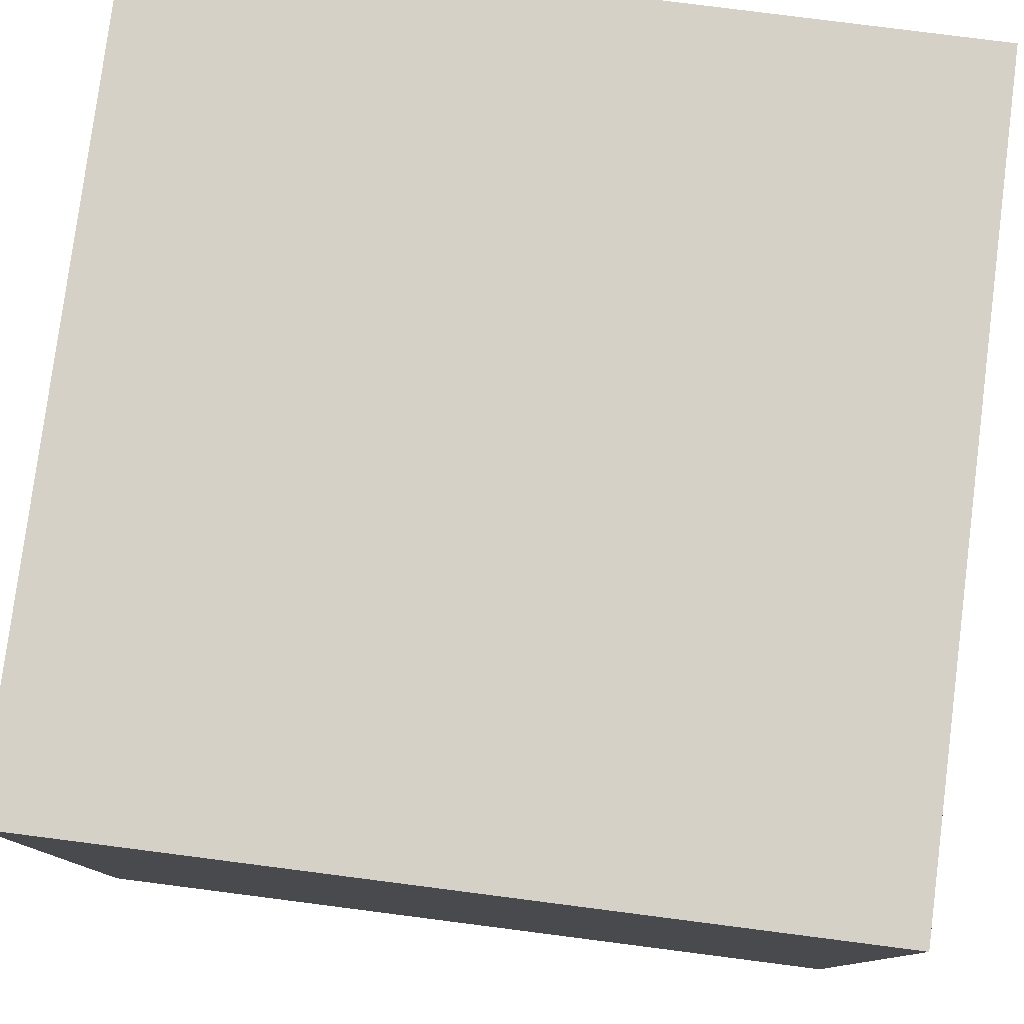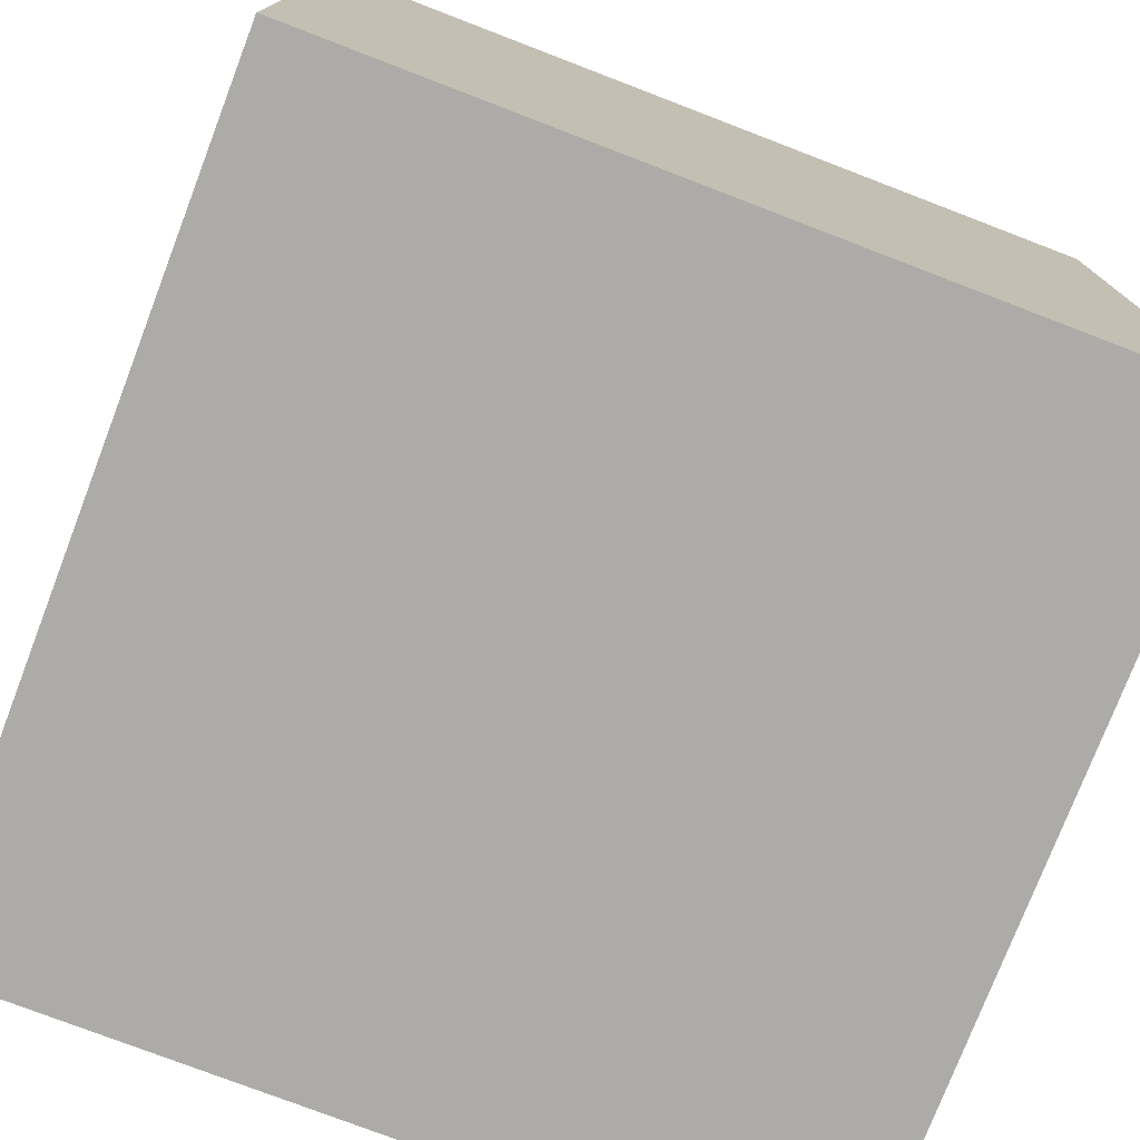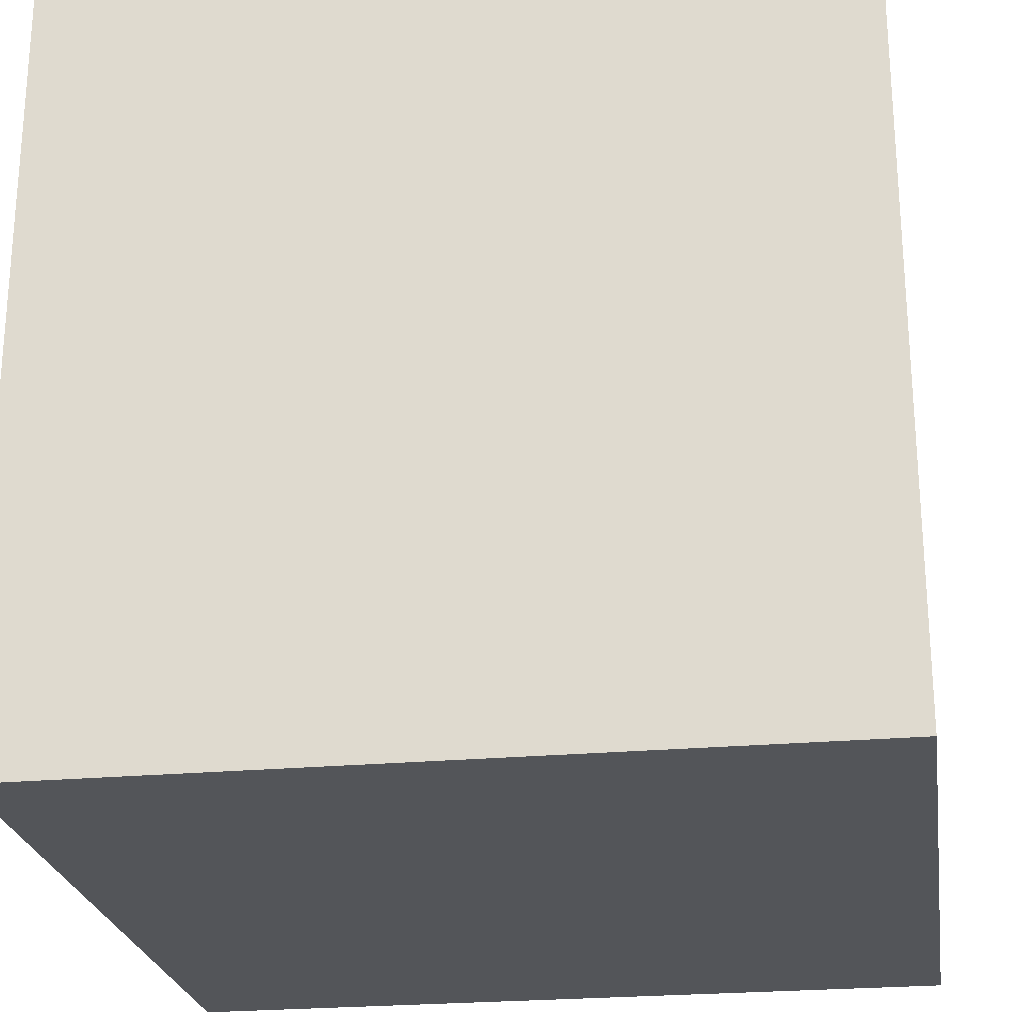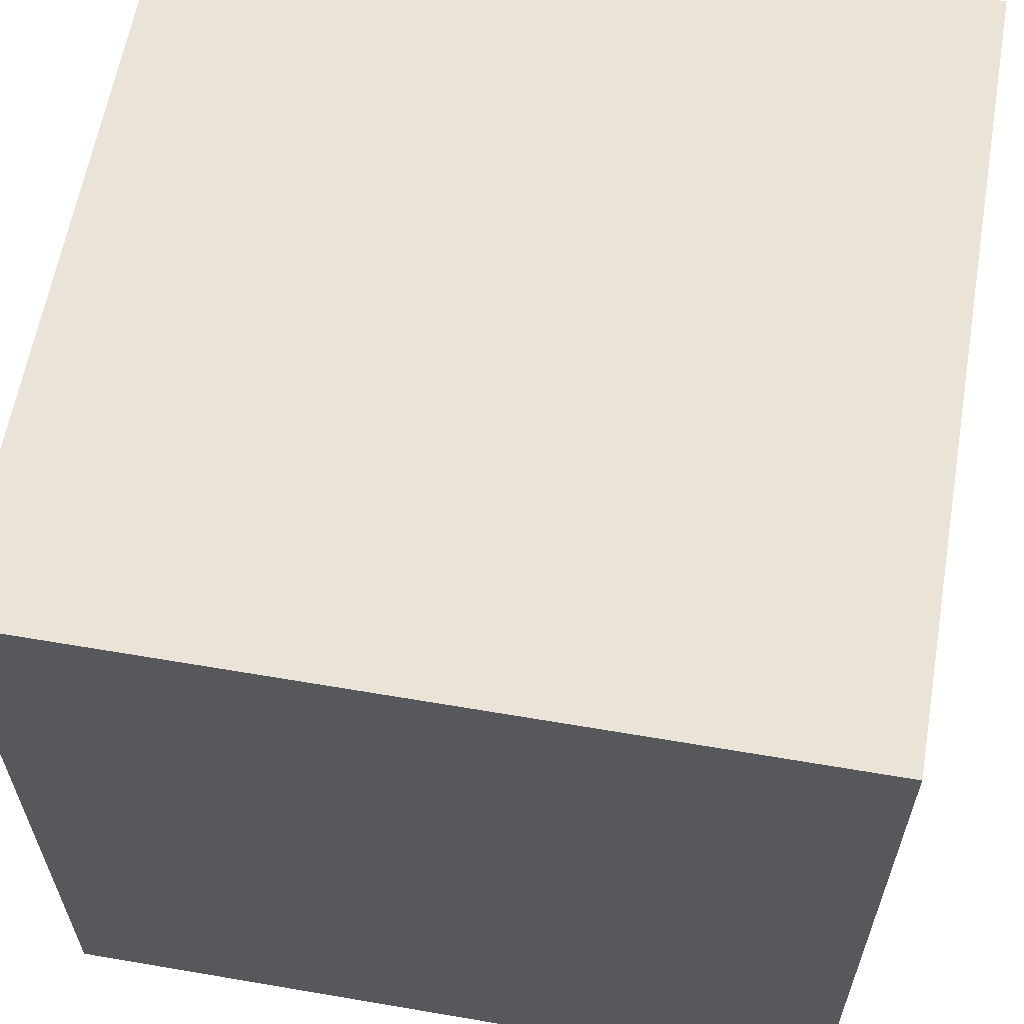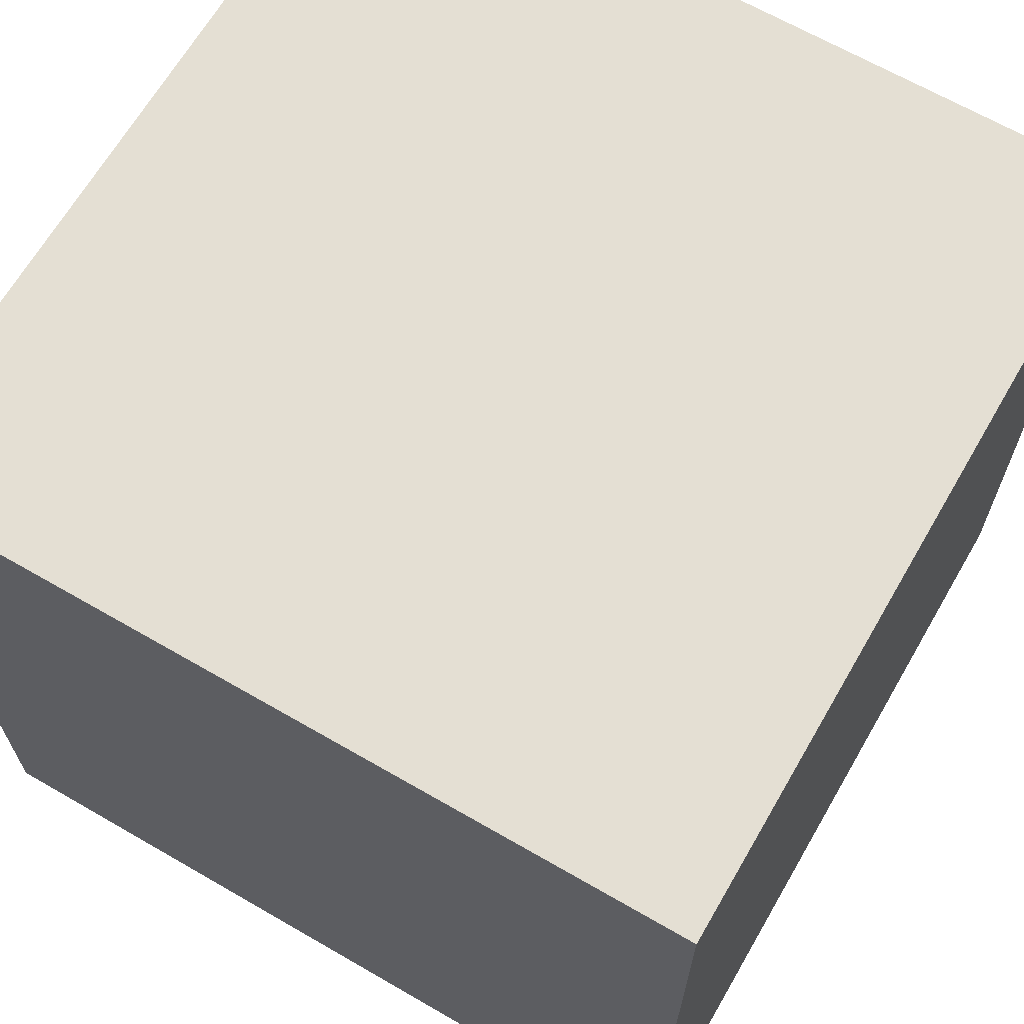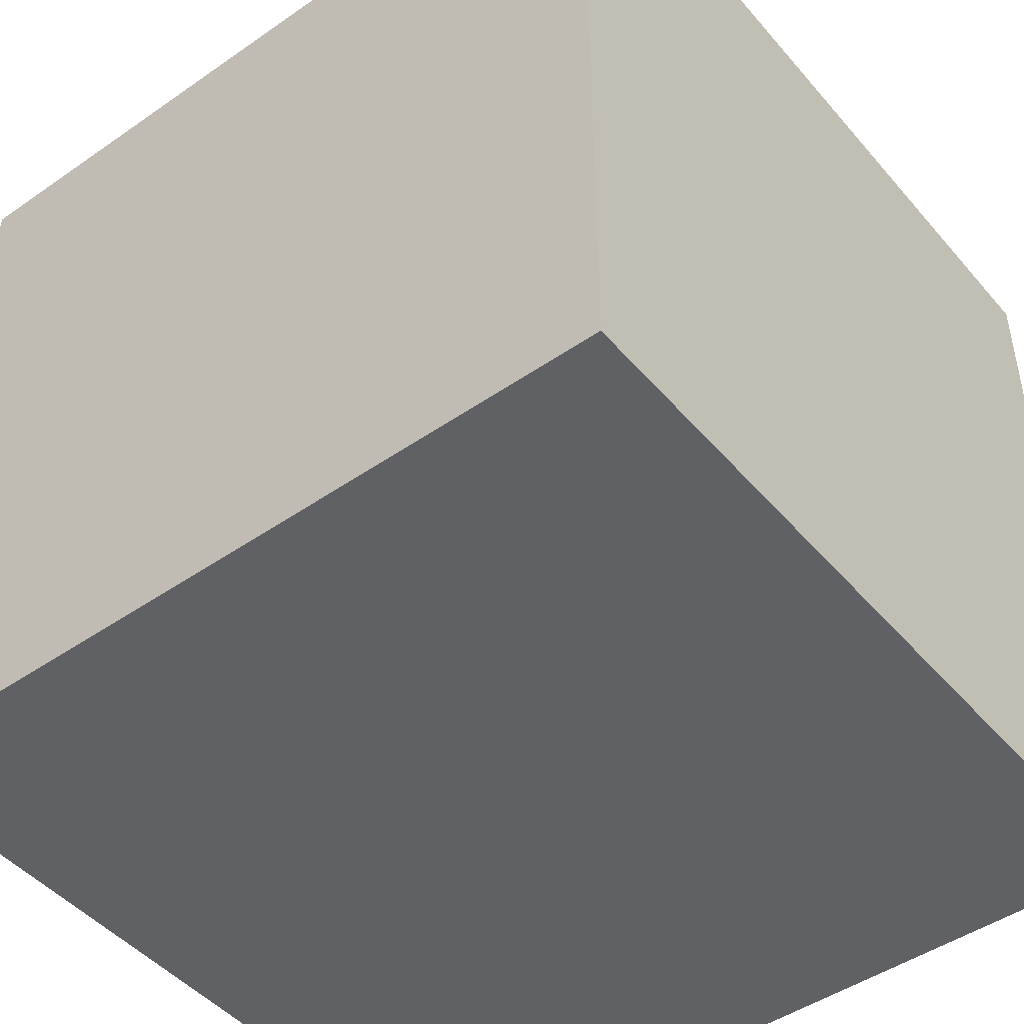
<metadata>
{"format":"obj","ext":"obj","renderer":"f3d","projection":"perspective","resolution":1024,"background":"white","views":[{"elev":79.2,"azim":7.3,"up":"+Z"},{"elev":-76.5,"azim":-21.0,"up":"+Y"},{"elev":-24.3,"azim":98.6,"up":"+Z"},{"elev":61.2,"azim":-170.1,"up":"+Y"},{"elev":66.4,"azim":120.1,"up":"+Z"},{"elev":-46.9,"azim":128.2,"up":"+Z"}]}
</metadata>
<code>
g repairedModel
v 0 0 0
v 100 0 0
v 100 0 100
v 0 0 100
v 0 100 0
v 100 100 0
v 100 100 100
v 0 100 100
f 1 2 3 4
f 5 8 7 6
f 1 5 6 2
f 1 4 8 5
f 2 6 7 3
f 3 7 8 4

</code>
